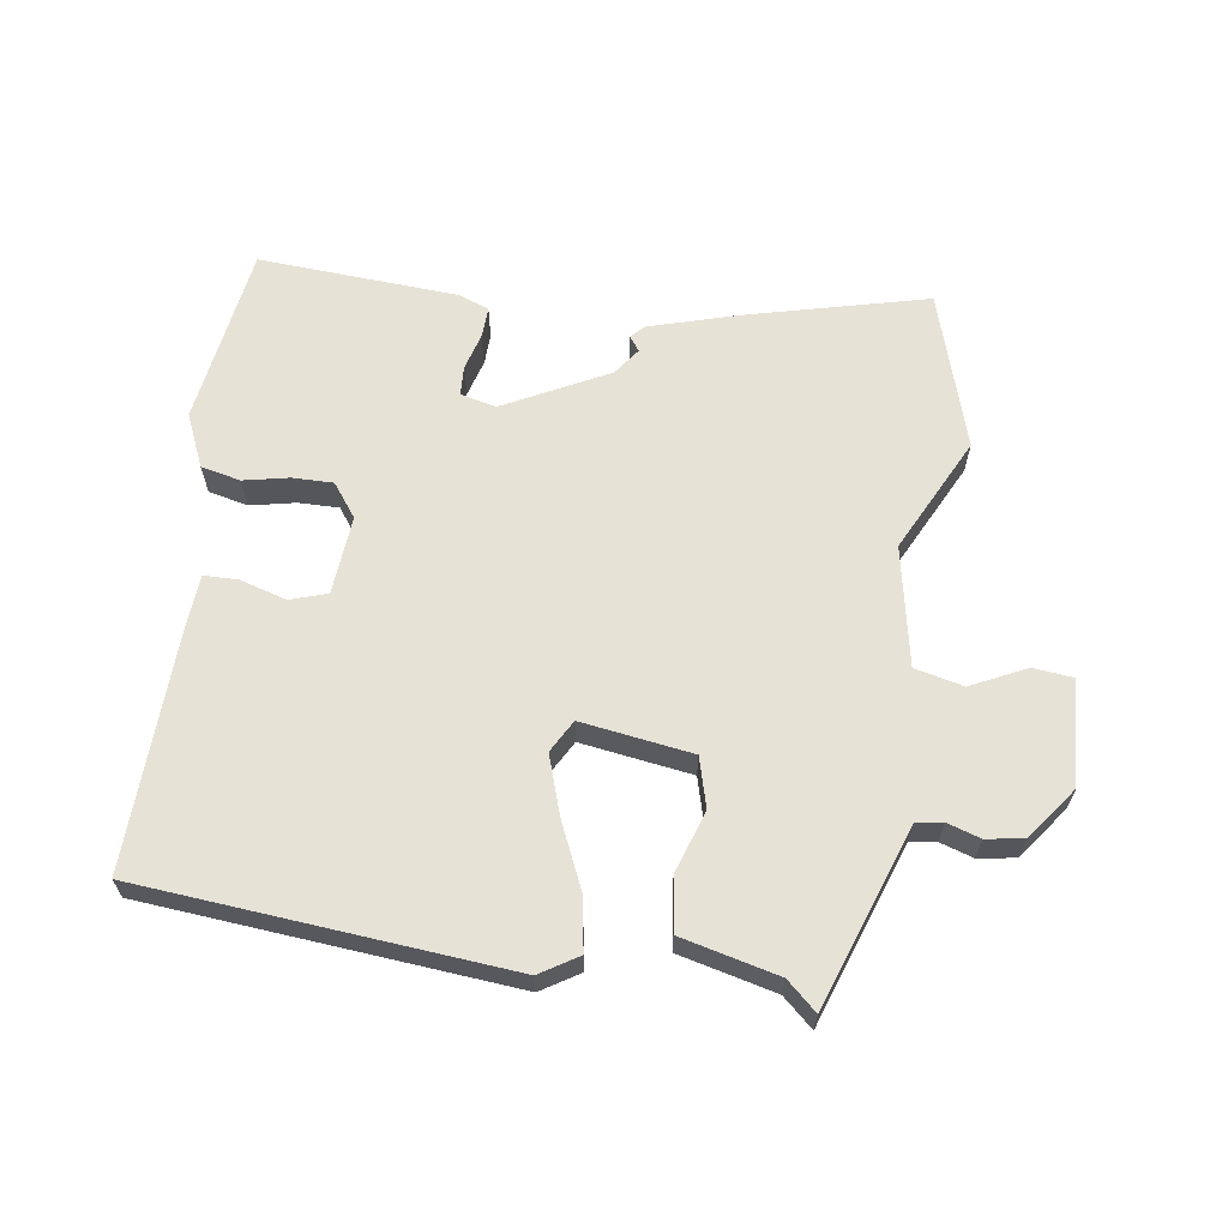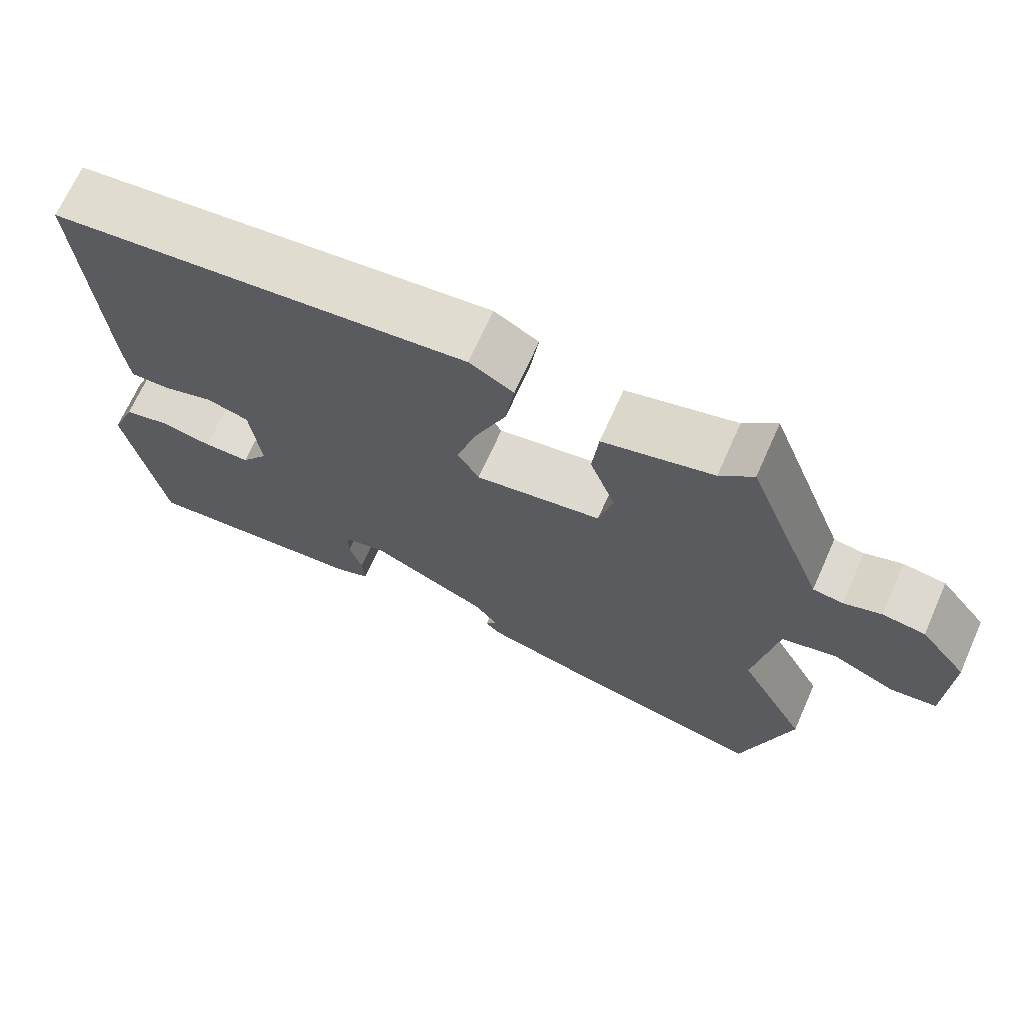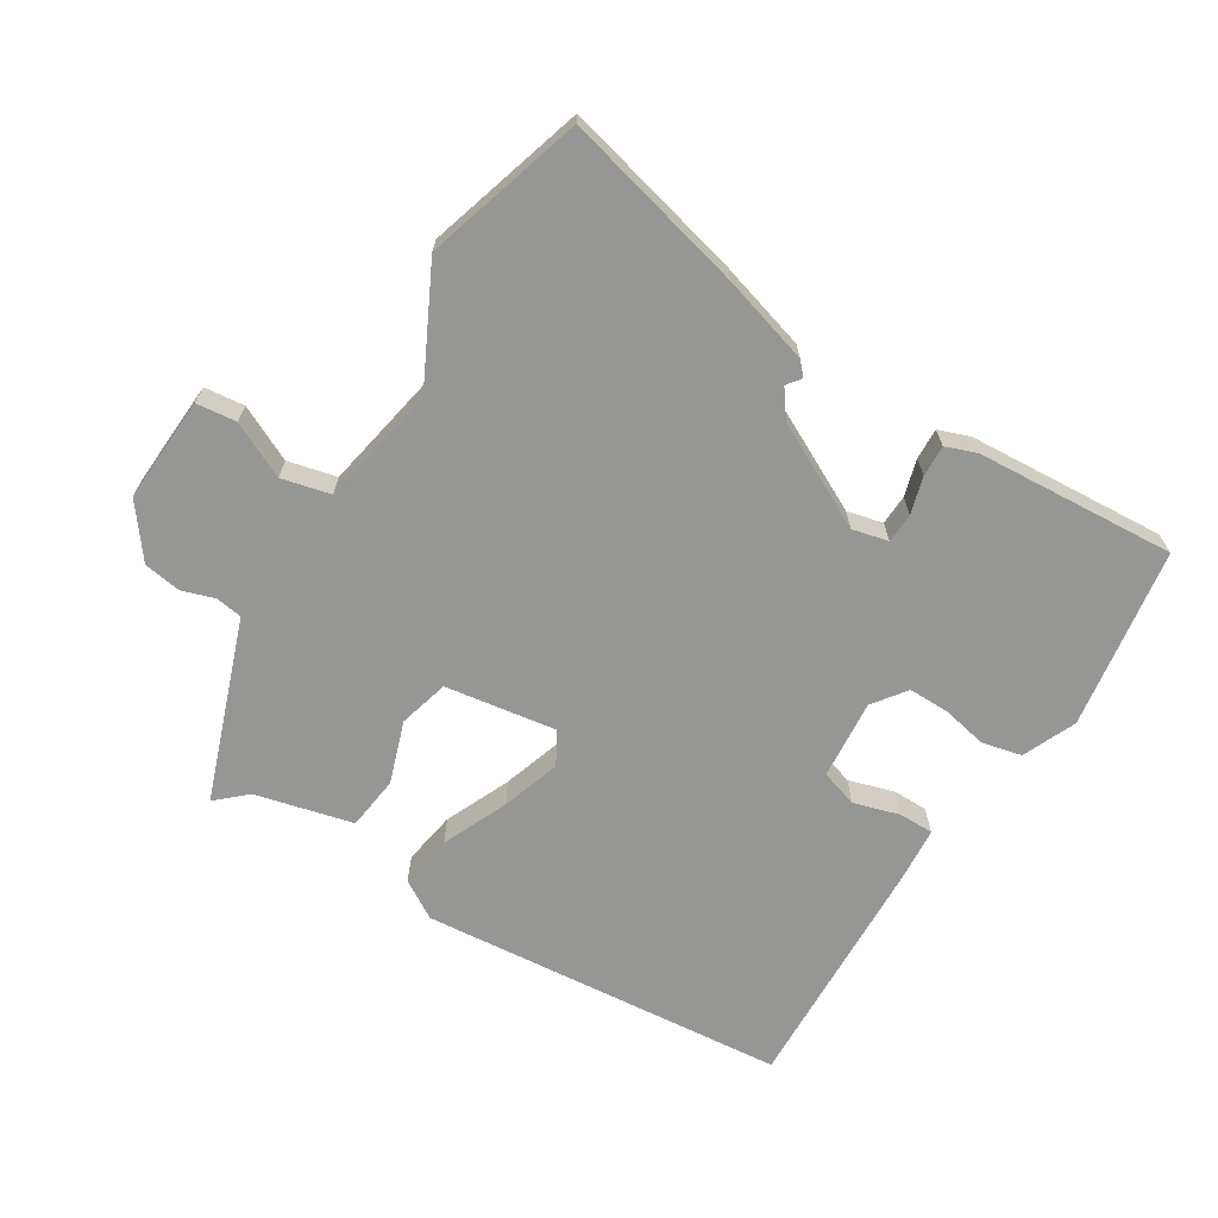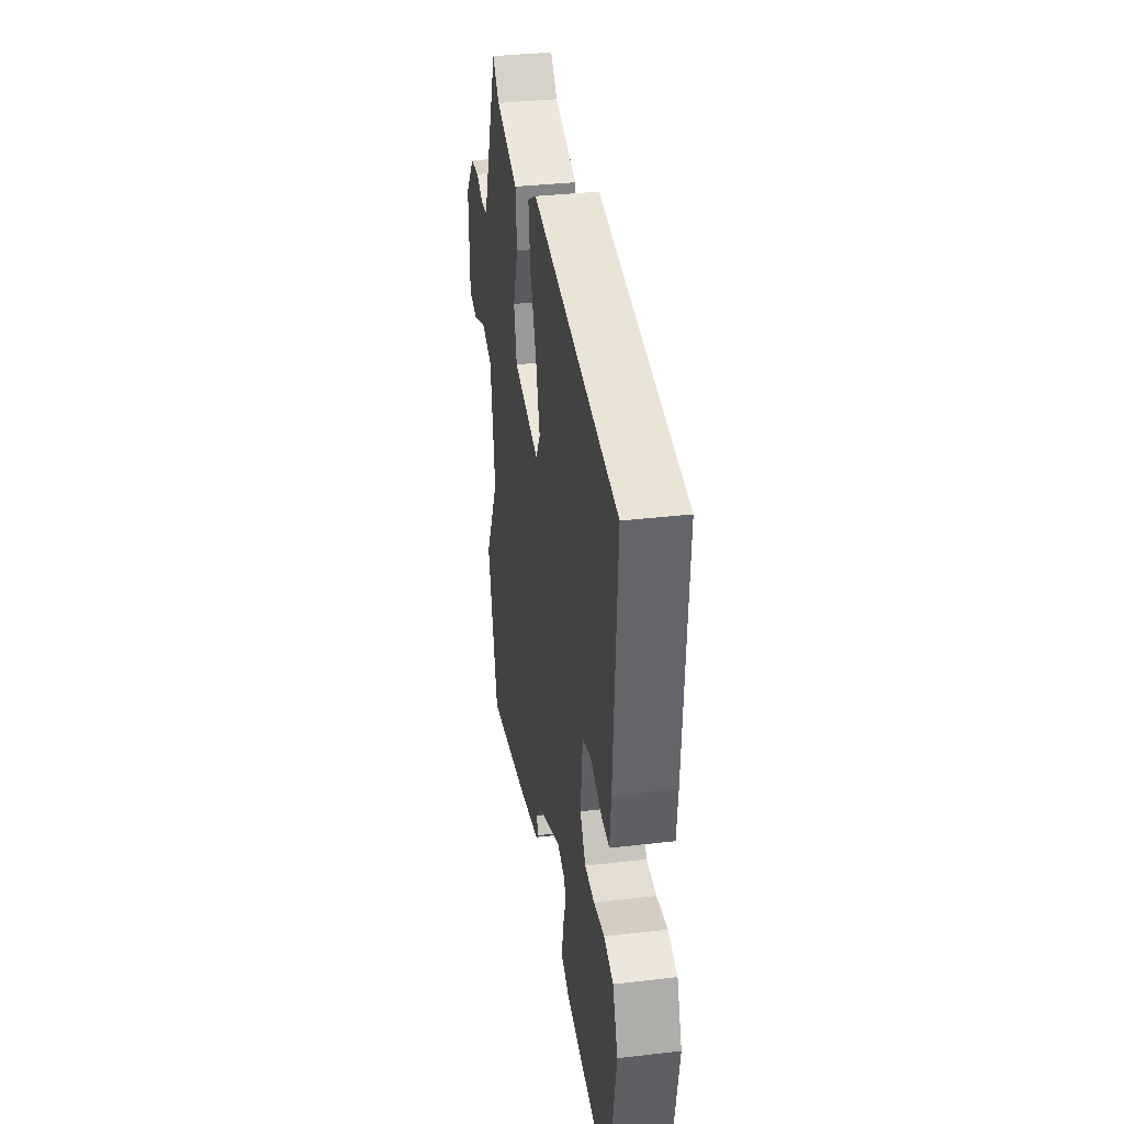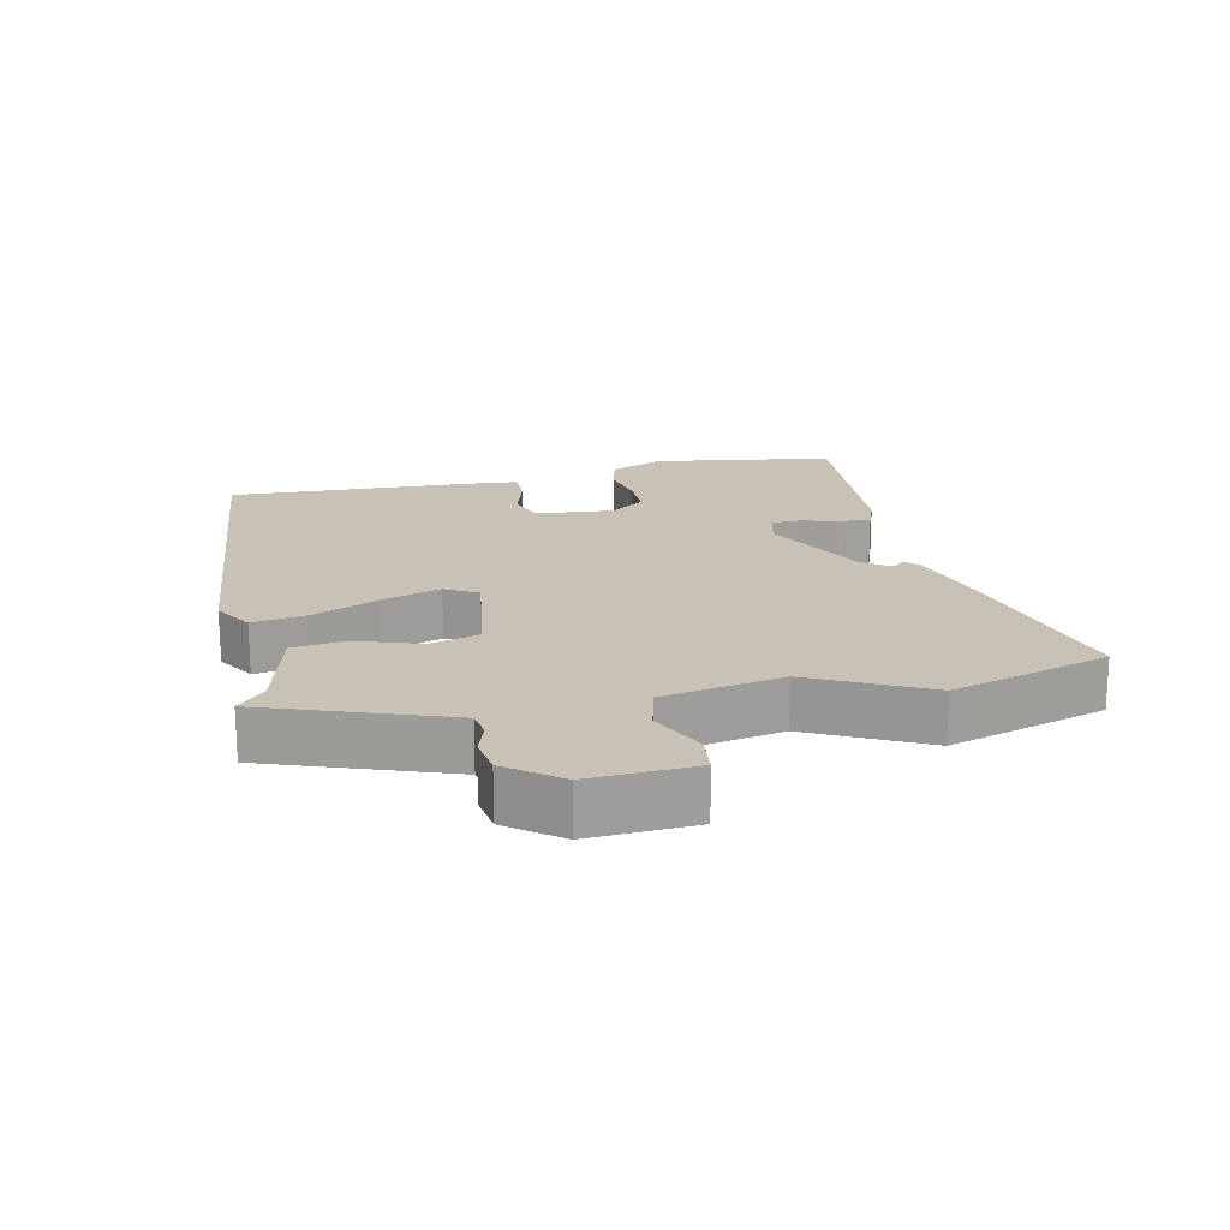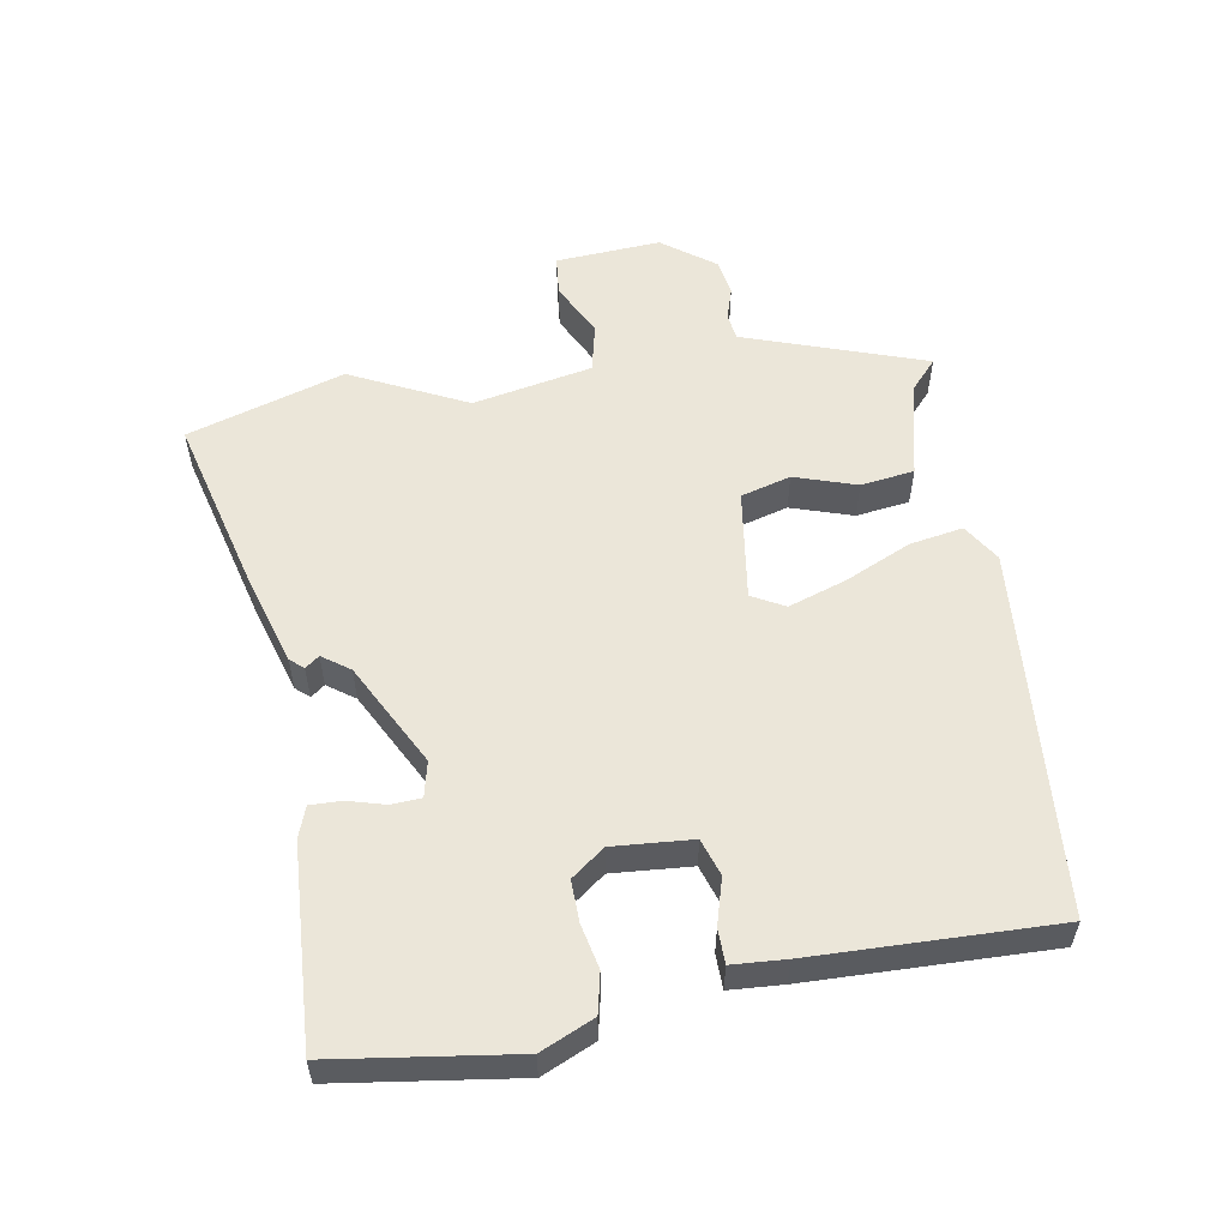
<metadata>
{"format":"obj","ext":"obj","renderer":"f3d","projection":"perspective","resolution":1024,"background":"white","views":[{"elev":63.8,"azim":6.6,"up":"+Y"},{"elev":69.2,"azim":24.1,"up":"+Z"},{"elev":-67.7,"azim":146.8,"up":"+Y"},{"elev":35.3,"azim":-98.8,"up":"+Z"},{"elev":19.0,"azim":76.4,"up":"+Y"},{"elev":55.6,"azim":-101.7,"up":"+Y"}]}
</metadata>
<code>
v 0.406 0.07 0.51
v 0.48 0.07 0.318
v 0.507 0.07 0.248
v 0.546 0.07 0.243
v 0.594 0.07 0.26
v 0.649 0.07 0.253
v 0.709 0.07 0.178
v 0.704 0.07 0.023
v 0.645 0.07 0.015
v 0.563 0.07 0.052
v 0.492 0.07 0.033
v 0.463 0.07 -0.144
v 0.552 0.07 -0.311
v 0.488 0.07 -0.544
v 0.22 0.07 -0.485
v 0.088 0.07 -0.45
v 0.07 0.07 -0.431
v 0.085 0.07 -0.41
v 0.055 0.07 -0.371
v -0.1 0.07 -0.297
v -0.152 0.07 -0.311
v -0.153 0.07 -0.355
v -0.136 0.07 -0.409
v -0.133 0.07 -0.455
v -0.178 0.07 -0.473
v -0.471 0.07 -0.5
v -0.518 0.07 -0.236
v -0.486 0.07 -0.157
v -0.428 0.07 -0.142
v -0.361 0.07 -0.154
v -0.301 0.07 -0.153
v -0.266 0.07 -0.103
v -0.279 0.07 0.013
v -0.334 0.07 0.029
v -0.401 0.07 0.007
v -0.452 0.07 0.006
v -0.46 0.07 0.084
v -0.482 0.07 0.438
v 0.057 0.07 0.501
v 0.114 0.07 0.468
v 0.103 0.07 0.389
v 0.063 0.07 0.292
v 0.037 0.07 0.205
v 0.065 0.07 0.158
v 0.228 0.07 0.187
v 0.246 0.07 0.261
v 0.213 0.07 0.351
v 0.221 0.07 0.43
v 0.363 0.07 0.469
v 0.406 0 0.51
v 0.48 0 0.318
v 0.507 0 0.248
v 0.546 0 0.243
v 0.594 0 0.26
v 0.649 0 0.253
v 0.709 0 0.178
v 0.704 0 0.023
v 0.645 0 0.015
v 0.563 0 0.052
v 0.492 0 0.033
v 0.463 0 -0.144
v 0.552 0 -0.311
v 0.488 0 -0.544
v 0.22 0 -0.485
v 0.088 0 -0.45
v 0.07 0 -0.431
v 0.085 0 -0.41
v 0.055 0 -0.371
v -0.1 0 -0.297
v -0.152 0 -0.311
v -0.153 0 -0.355
v -0.136 0 -0.409
v -0.133 0 -0.455
v -0.178 0 -0.473
v -0.471 0 -0.5
v -0.518 0 -0.236
v -0.486 0 -0.157
v -0.428 0 -0.142
v -0.361 0 -0.154
v -0.301 0 -0.153
v -0.266 0 -0.103
v -0.279 0 0.013
v -0.334 0 0.029
v -0.401 0 0.007
v -0.452 0 0.006
v -0.46 0 0.084
v -0.482 0 0.438
v 0.057 0 0.501
v 0.114 0 0.468
v 0.103 0 0.389
v 0.063 0 0.292
v 0.037 0 0.205
v 0.065 0 0.158
v 0.228 0 0.187
v 0.246 0 0.261
v 0.213 0 0.351
v 0.221 0 0.43
v 0.363 0 0.469
f 46 47 48 49
f 49 1 2
f 46 49 2
f 45 46 2
f 40 41 42
f 39 40 42
f 38 39 42
f 37 38 42
f 36 37 42
f 35 36 42
f 34 35 42
f 33 34 42 43
f 32 33 43 44
f 28 29 30
f 27 28 30
f 26 27 30
f 25 26 30
f 24 25 30
f 23 24 30
f 22 23 30
f 21 22 30 31
f 32 44 45
f 31 32 45
f 21 31 45
f 20 21 45
f 16 17 18
f 15 16 18
f 14 15 18
f 13 14 18
f 12 13 18
f 11 12 18 19
f 8 9 10
f 7 8 10
f 6 7 10
f 5 6 10
f 4 5 10
f 3 4 10 11
f 19 20 45
f 11 19 45
f 3 11 45
f 2 3 45
f 98 97 96 95
f 51 50 98
f 51 98 95
f 51 95 94
f 91 90 89
f 91 89 88
f 91 88 87
f 91 87 86
f 91 86 85
f 91 85 84
f 91 84 83
f 92 91 83 82
f 93 92 82 81
f 79 78 77
f 79 77 76
f 79 76 75
f 79 75 74
f 79 74 73
f 79 73 72
f 79 72 71
f 80 79 71 70
f 94 93 81
f 94 81 80
f 94 80 70
f 94 70 69
f 67 66 65
f 67 65 64
f 67 64 63
f 67 63 62
f 67 62 61
f 68 67 61 60
f 59 58 57
f 59 57 56
f 59 56 55
f 59 55 54
f 59 54 53
f 60 59 53 52
f 94 69 68
f 94 68 60
f 94 60 52
f 94 52 51
f 1 50 51 2
f 2 51 52 3
f 3 52 53 4
f 4 53 54 5
f 5 54 55 6
f 6 55 56 7
f 7 56 57 8
f 8 57 58 9
f 9 58 59 10
f 10 59 60 11
f 11 60 61 12
f 12 61 62 13
f 13 62 63 14
f 14 63 64 15
f 15 64 65 16
f 16 65 66 17
f 17 66 67 18
f 18 67 68 19
f 19 68 69 20
f 20 69 70 21
f 21 70 71 22
f 22 71 72 23
f 23 72 73 24
f 24 73 74 25
f 25 74 75 26
f 26 75 76 27
f 27 76 77 28
f 28 77 78 29
f 29 78 79 30
f 30 79 80 31
f 31 80 81 32
f 32 81 82 33
f 33 82 83 34
f 34 83 84 35
f 35 84 85 36
f 36 85 86 37
f 37 86 87 38
f 38 87 88 39
f 39 88 89 40
f 40 89 90 41
f 41 90 91 42
f 42 91 92 43
f 43 92 93 44
f 44 93 94 45
f 45 94 95 46
f 46 95 96 47
f 47 96 97 48
f 48 97 98 49
f 49 98 50 1

</code>
